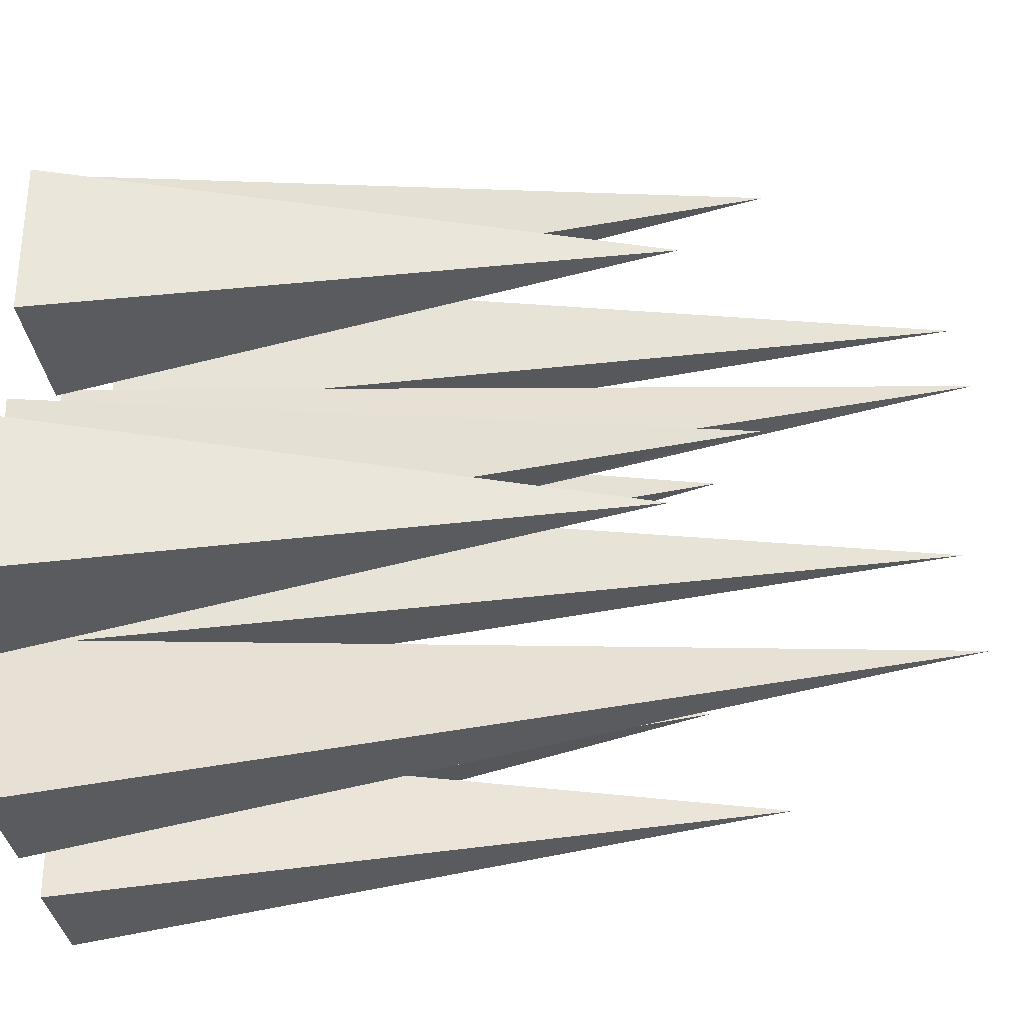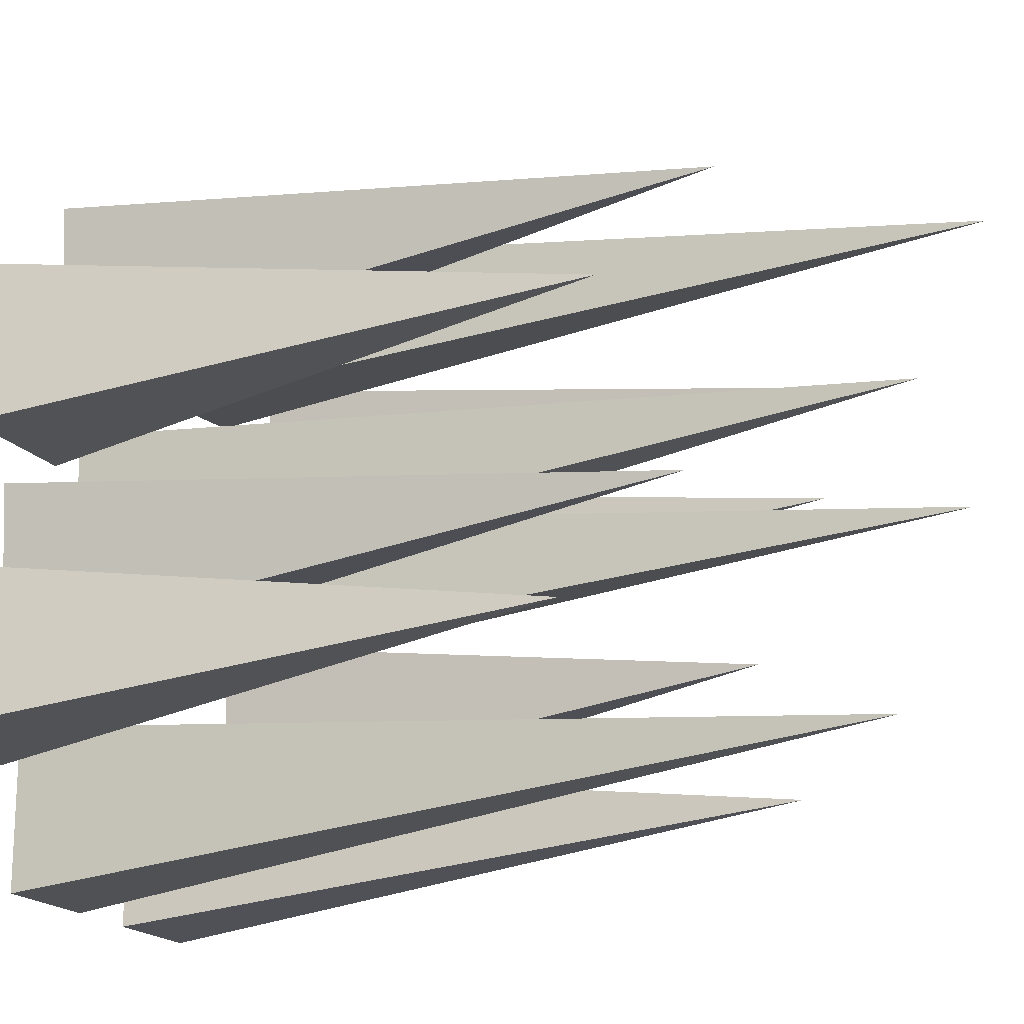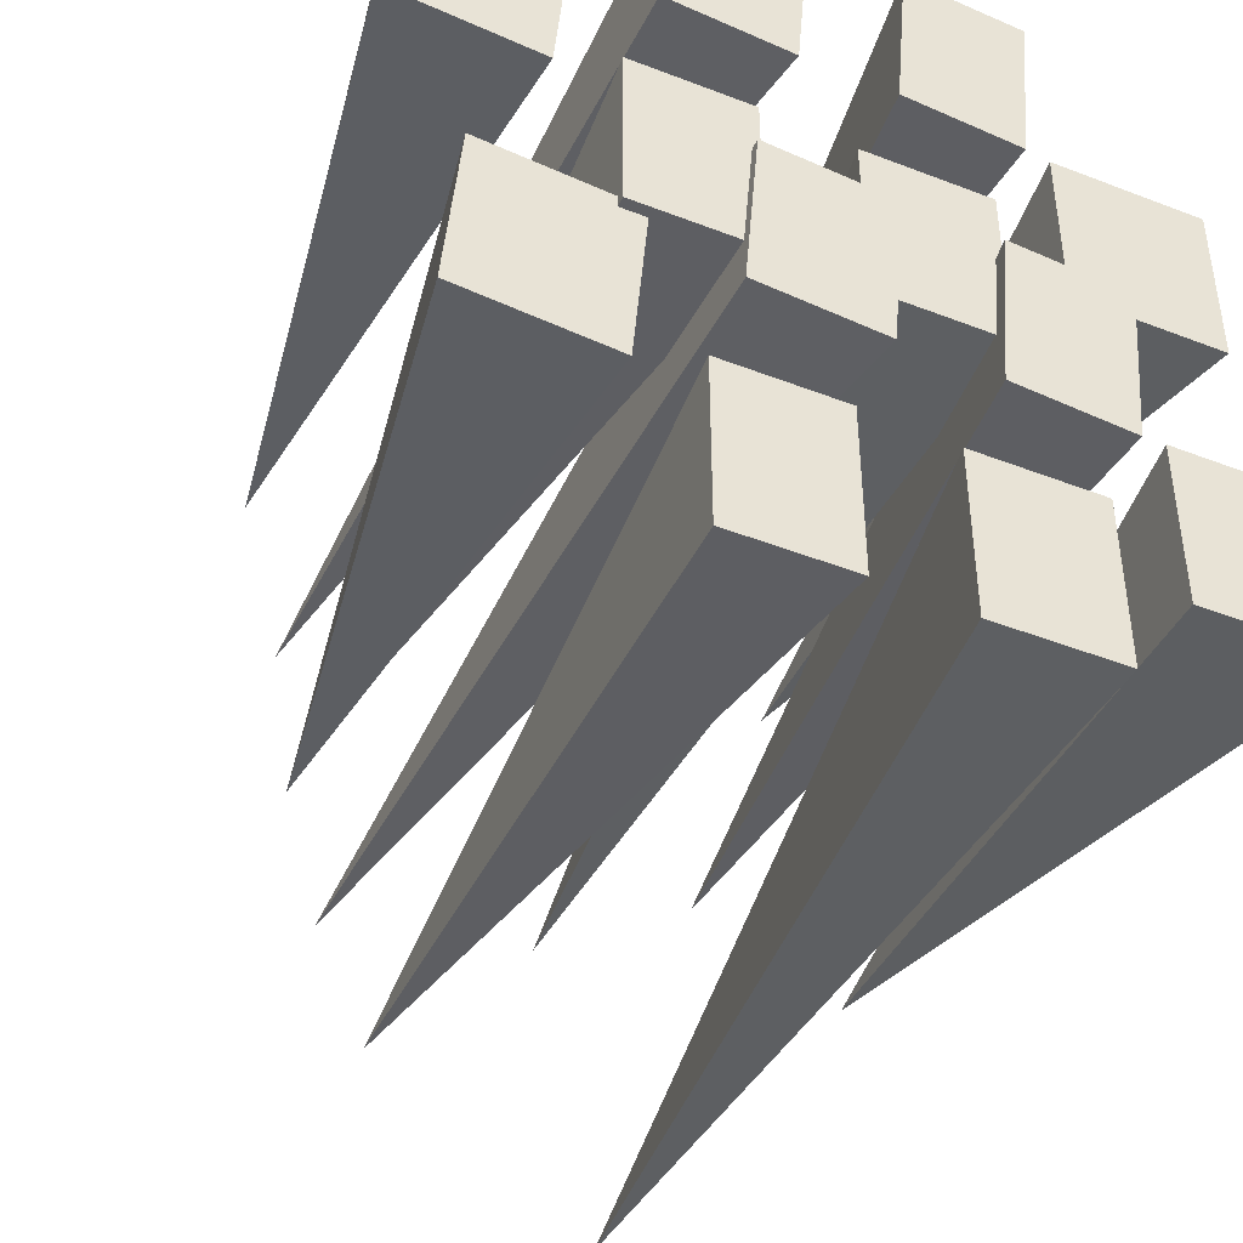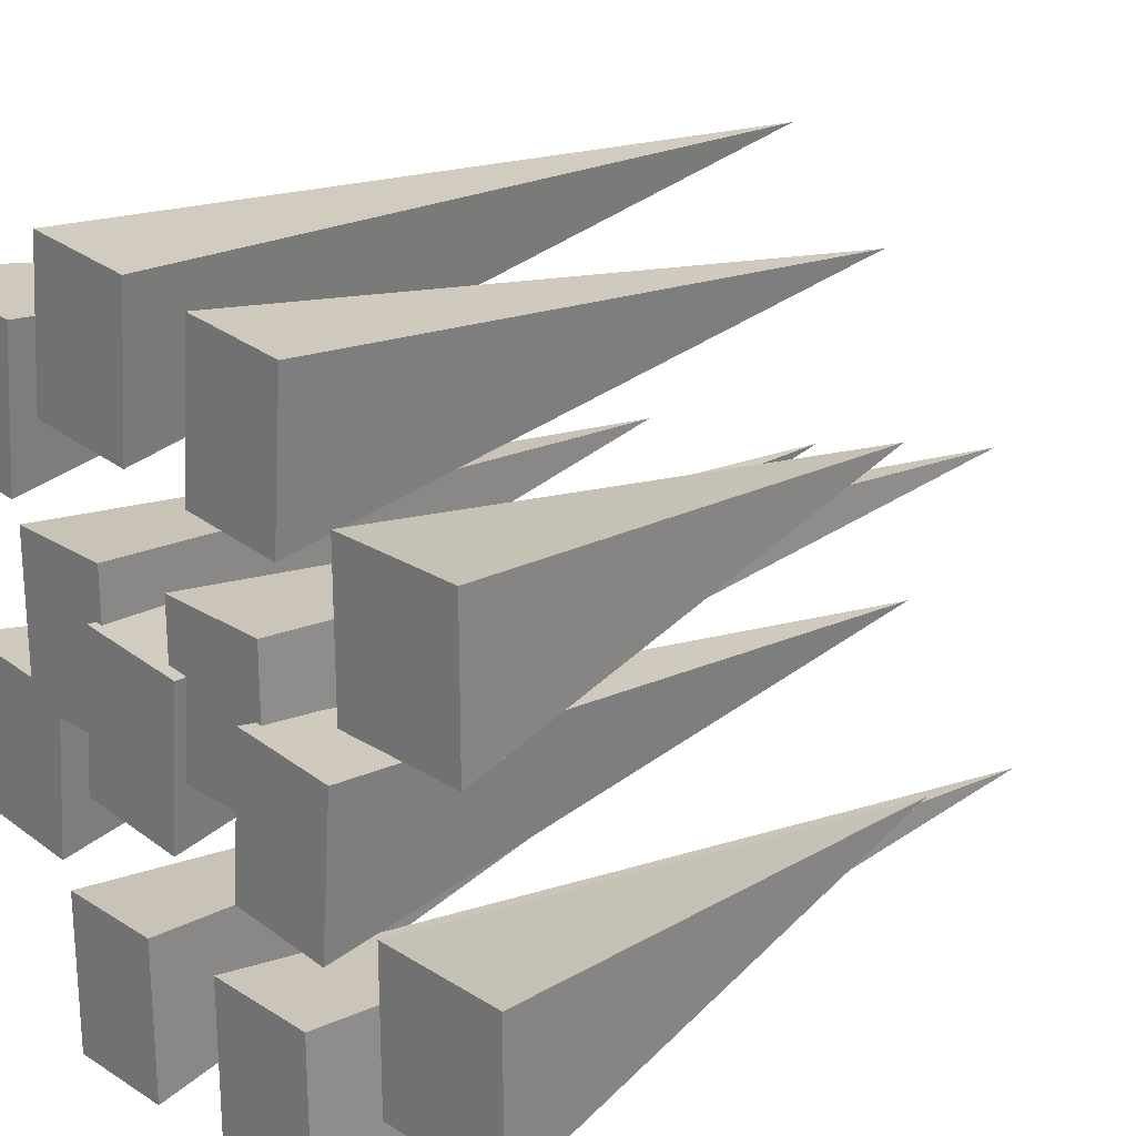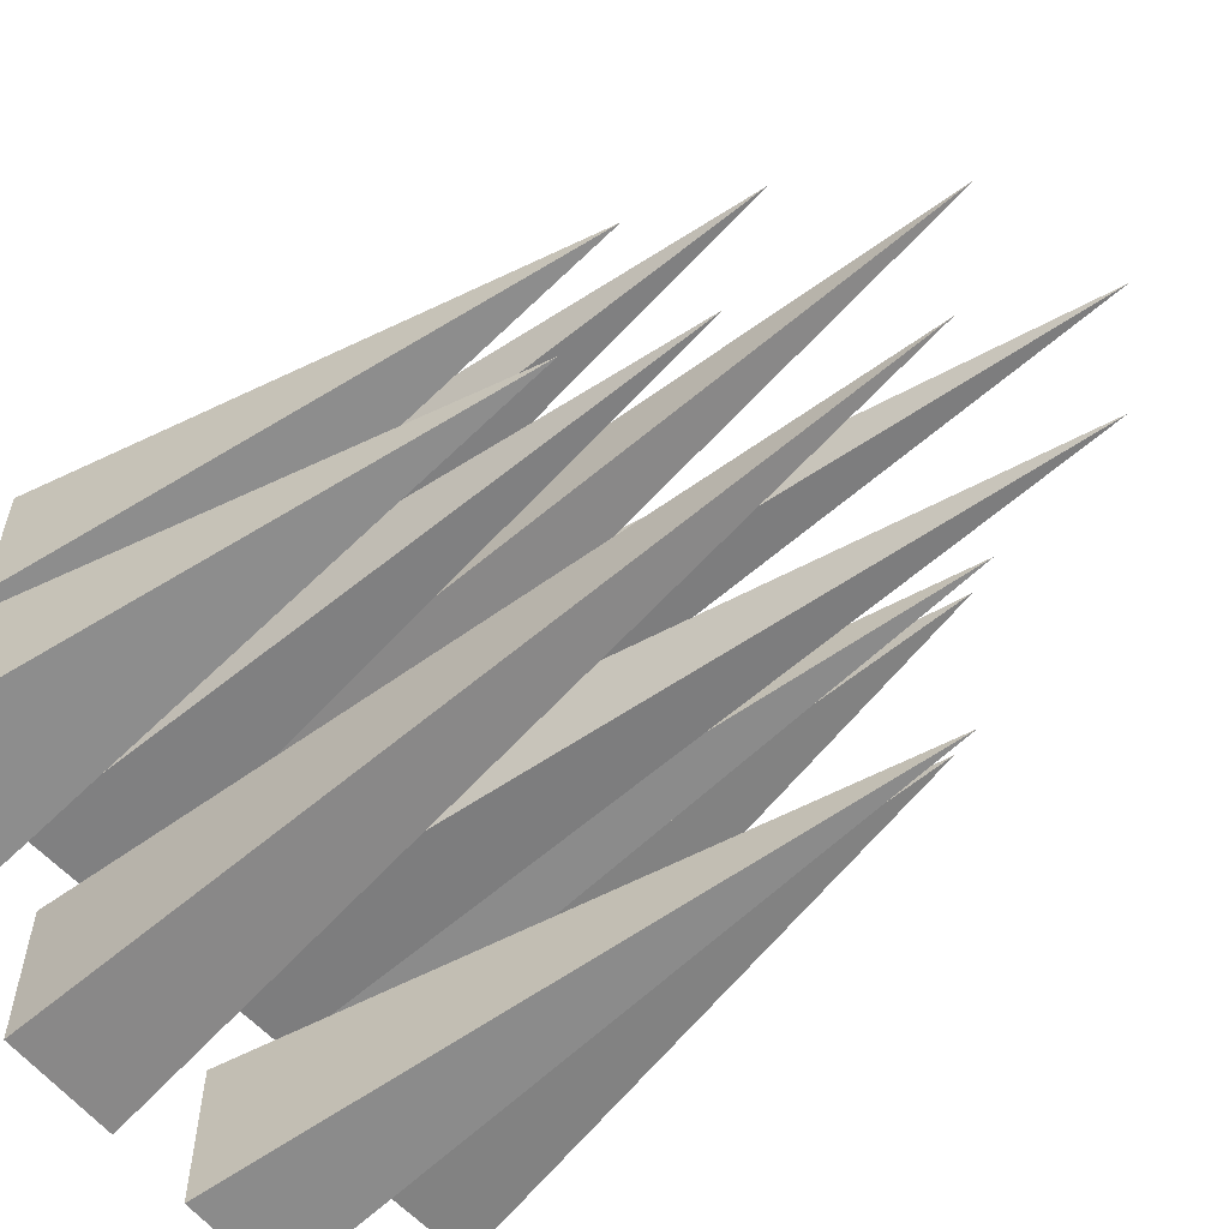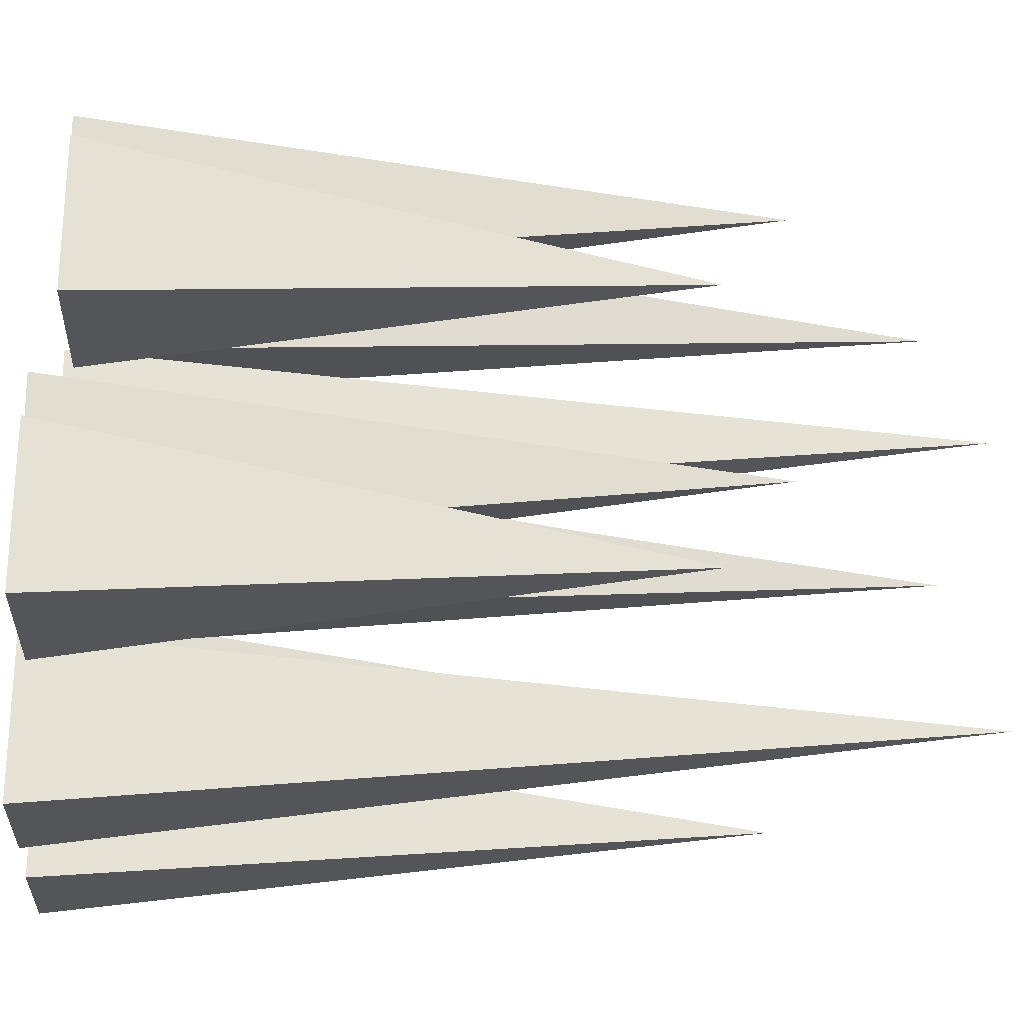
<metadata>
{"format":"obj","ext":"obj","renderer":"f3d","projection":"perspective","resolution":1024,"background":"white","views":[{"elev":-32.9,"azim":97.9,"up":"+Z"},{"elev":-18.4,"azim":115.1,"up":"+Z"},{"elev":-44.3,"azim":-24.3,"up":"+Z"},{"elev":23.6,"azim":46.6,"up":"+Z"},{"elev":-59.3,"azim":129.1,"up":"+Z"},{"elev":-25.8,"azim":87.6,"up":"+Z"}]}
</metadata>
<code>
v -2.606 4.931 -2.497
v -3.18 -8.403 -0.9538
v -2.606 4.931 -2.497
v -1.089 -8.403 -0.9538
v -2.606 4.931 -2.497
v -1.089 -8.403 -4.039
v -2.606 4.931 -2.497
v -3.18 -8.403 -4.039
v 4.742 3.427 -0.4966
v 4.033 -7.96 1.046
v 4.742 3.427 -0.4966
v 6.698 -7.96 1.046
v 4.742 3.427 -0.4966
v 6.698 -7.96 -2.039
v 4.742 3.427 -0.4966
v 4.033 -7.96 -2.039
v 2.879 4.931 2.038
v 3.316 -8.403 0.4508
v 2.879 4.931 2.038
v 1.234 -8.403 0.633
v 2.879 4.931 2.038
v 1.503 -8.403 3.707
v 2.879 4.931 2.038
v 3.585 -8.403 3.525
v -4.615 3.427 0.6858
v -4.044 -7.96 -0.9129
v -4.615 3.427 0.6858
v -6.698 -7.96 -0.6807
v -4.615 3.427 0.6858
v -6.429 -7.96 2.393
v -4.615 3.427 0.6858
v -3.775 -7.96 2.161
v 2.71 8.403 -2.497
v 0.505 -8.329 -0.9538
v 2.71 8.403 -2.497
v 2.726 -8.329 -0.9538
v 2.71 8.403 -2.497
v 2.726 -8.329 -4.039
v 2.71 8.403 -2.497
v 0.505 -8.329 -4.039
v -2.417 8.403 2.501
v -0.3542 -8.329 0.7719
v -2.417 8.403 2.501
v -2.567 -8.329 0.9656
v -2.417 8.403 2.501
v -2.298 -8.329 4.039
v -2.417 8.403 2.501
v -0.08528 -8.329 3.846
v -3.677 5.181 3.503
v -4.251 -8.153 5.046
v -3.677 5.181 3.503
v -2.16 -8.153 5.046
v -3.677 5.181 3.503
v -2.16 -8.153 1.961
v -3.677 5.181 3.503
v -4.251 -8.153 1.961
v 3.671 3.677 5.503
v 2.962 -7.71 7.046
v 3.671 3.677 5.503
v 5.626 -7.71 7.046
v 3.671 3.677 5.503
v 5.626 -7.71 3.961
v 3.671 3.677 5.503
v 2.962 -7.71 3.961
v 1.808 5.181 8.038
v 2.245 -8.153 6.451
v 1.808 5.181 8.038
v 0.1622 -8.153 6.633
v 1.808 5.181 8.038
v 0.4311 -8.153 9.707
v 1.808 5.181 8.038
v 2.514 -8.153 9.525
v -5.687 3.677 6.686
v -5.115 -7.71 5.087
v -5.687 3.677 6.686
v -7.769 -7.71 5.319
v -5.687 3.677 6.686
v -7.5 -7.71 8.393
v -5.687 3.677 6.686
v -4.846 -7.71 8.161
v 1.639 8.653 3.503
v -0.5665 -8.079 5.046
v 1.639 8.653 3.503
v 1.655 -8.079 5.046
v 1.639 8.653 3.503
v 1.655 -8.079 1.961
v 1.639 8.653 3.503
v -0.5665 -8.079 1.961
v -3.488 8.653 8.501
v -1.426 -8.079 6.772
v -3.488 8.653 8.501
v -3.639 -8.079 6.966
v -3.488 8.653 8.501
v -3.37 -8.079 10.04
v -3.488 8.653 8.501
v -1.157 -8.079 9.846
g Regroup08
f 1 2 3
f 2 4 3
f 3 4 5
f 4 6 5
f 5 6 7
f 6 8 7
f 7 8 1
f 8 2 1
f 7 1 5
f 1 3 5
f 2 8 4
f 8 6 4
f 9 10 11
f 10 12 11
f 11 12 13
f 12 14 13
f 13 14 15
f 14 16 15
f 15 16 9
f 16 10 9
f 15 9 13
f 9 11 13
f 10 16 12
f 16 14 12
f 17 18 19
f 18 20 19
f 19 20 21
f 20 22 21
f 21 22 23
f 22 24 23
f 23 24 17
f 24 18 17
f 23 17 21
f 17 19 21
f 18 24 20
f 24 22 20
f 25 26 27
f 26 28 27
f 27 28 29
f 28 30 29
f 29 30 31
f 30 32 31
f 31 32 25
f 32 26 25
f 31 25 29
f 25 27 29
f 26 32 28
f 32 30 28
f 33 34 35
f 34 36 35
f 35 36 37
f 36 38 37
f 37 38 39
f 38 40 39
f 39 40 33
f 40 34 33
f 39 33 37
f 33 35 37
f 34 40 36
f 40 38 36
f 41 42 43
f 42 44 43
f 43 44 45
f 44 46 45
f 45 46 47
f 46 48 47
f 47 48 41
f 48 42 41
f 47 41 45
f 41 43 45
f 42 48 44
f 48 46 44
g Duplicate20
f 49 50 51
f 50 52 51
f 51 52 53
f 52 54 53
f 53 54 55
f 54 56 55
f 55 56 49
f 56 50 49
f 55 49 53
f 49 51 53
f 50 56 52
f 56 54 52
f 57 58 59
f 58 60 59
f 59 60 61
f 60 62 61
f 61 62 63
f 62 64 63
f 63 64 57
f 64 58 57
f 63 57 61
f 57 59 61
f 58 64 60
f 64 62 60
f 65 66 67
f 66 68 67
f 67 68 69
f 68 70 69
f 69 70 71
f 70 72 71
f 71 72 65
f 72 66 65
f 71 65 69
f 65 67 69
f 66 72 68
f 72 70 68
f 73 74 75
f 74 76 75
f 75 76 77
f 76 78 77
f 77 78 79
f 78 80 79
f 79 80 73
f 80 74 73
f 79 73 77
f 73 75 77
f 74 80 76
f 80 78 76
f 81 82 83
f 82 84 83
f 83 84 85
f 84 86 85
f 85 86 87
f 86 88 87
f 87 88 81
f 88 82 81
f 87 81 85
f 81 83 85
f 82 88 84
f 88 86 84
f 89 90 91
f 90 92 91
f 91 92 93
f 92 94 93
f 93 94 95
f 94 96 95
f 95 96 89
f 96 90 89
f 95 89 93
f 89 91 93
f 90 96 92
f 96 94 92

</code>
